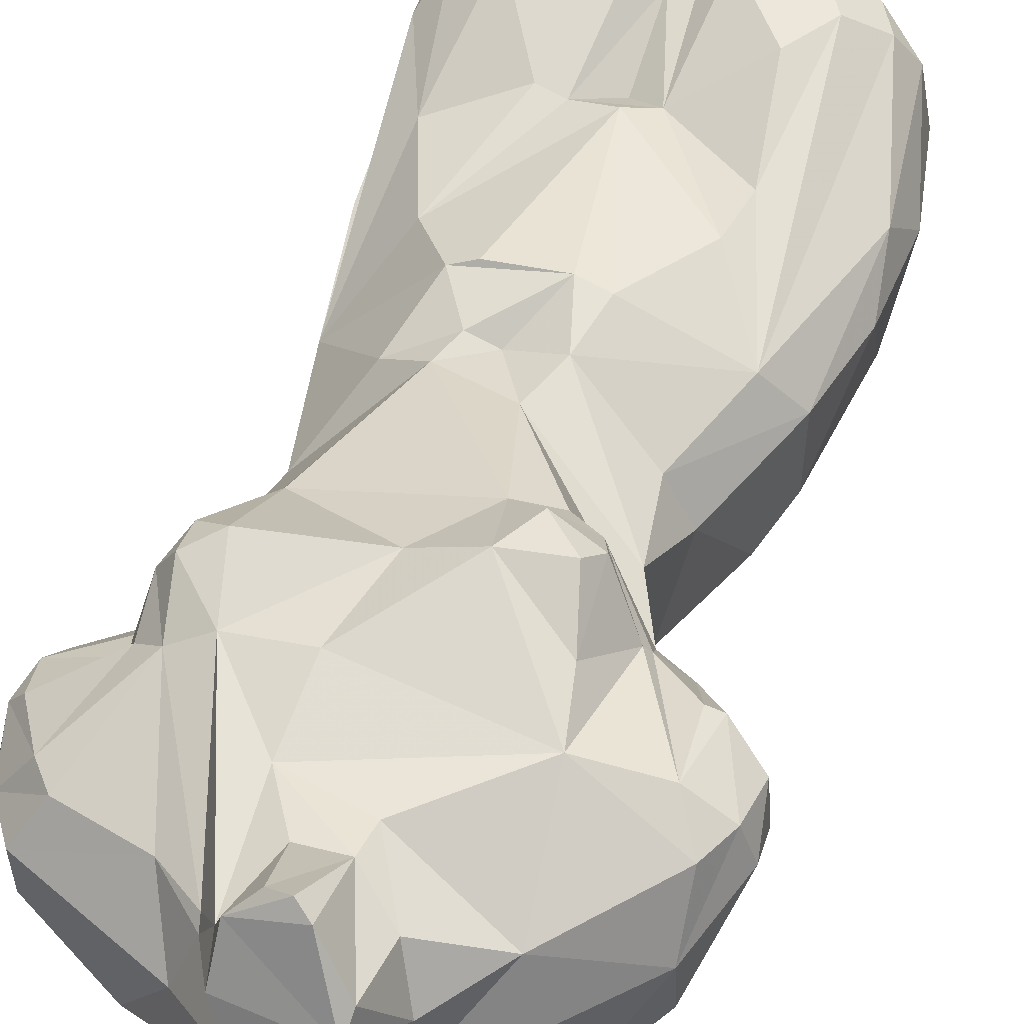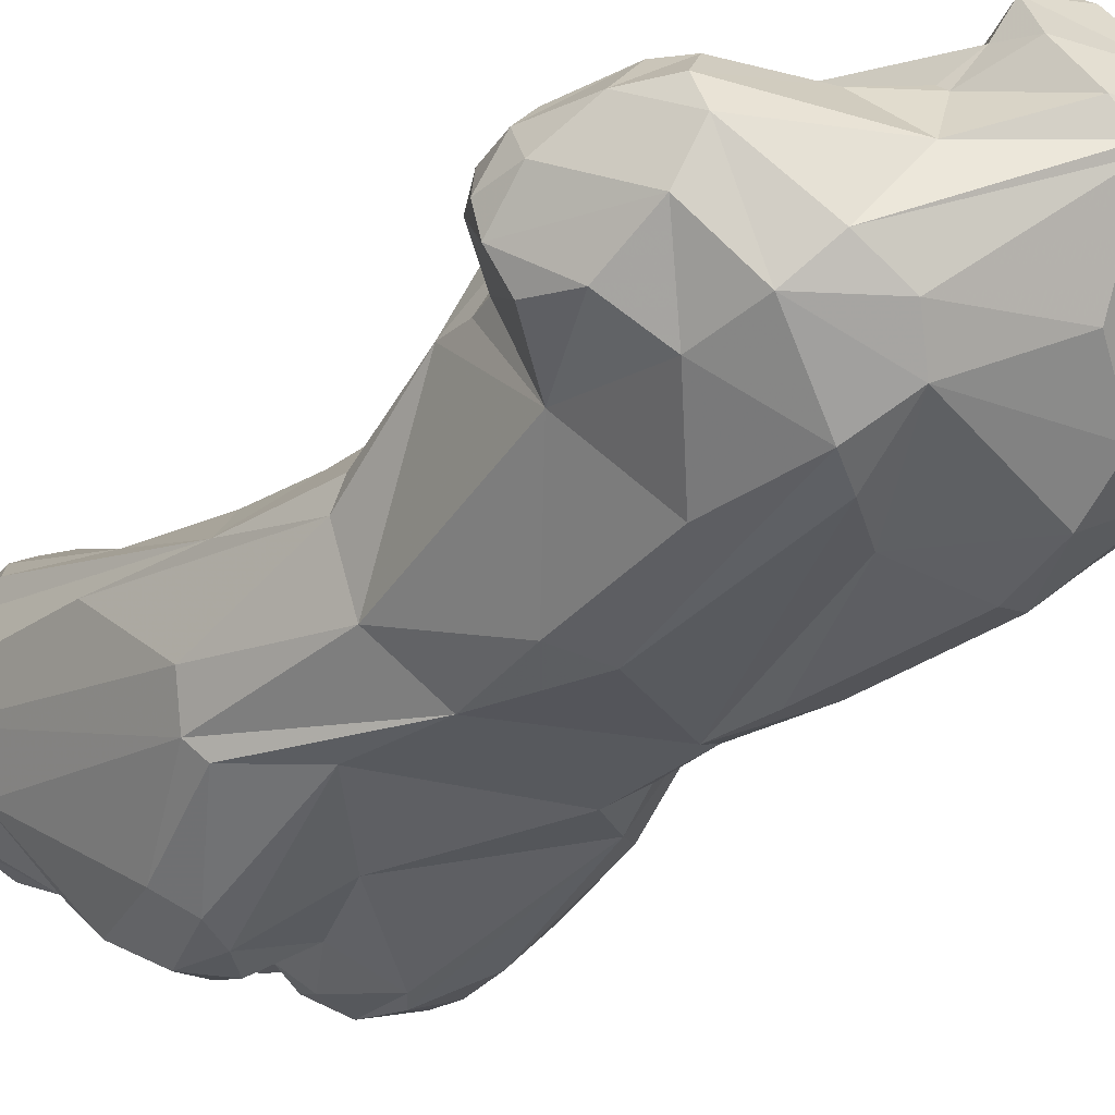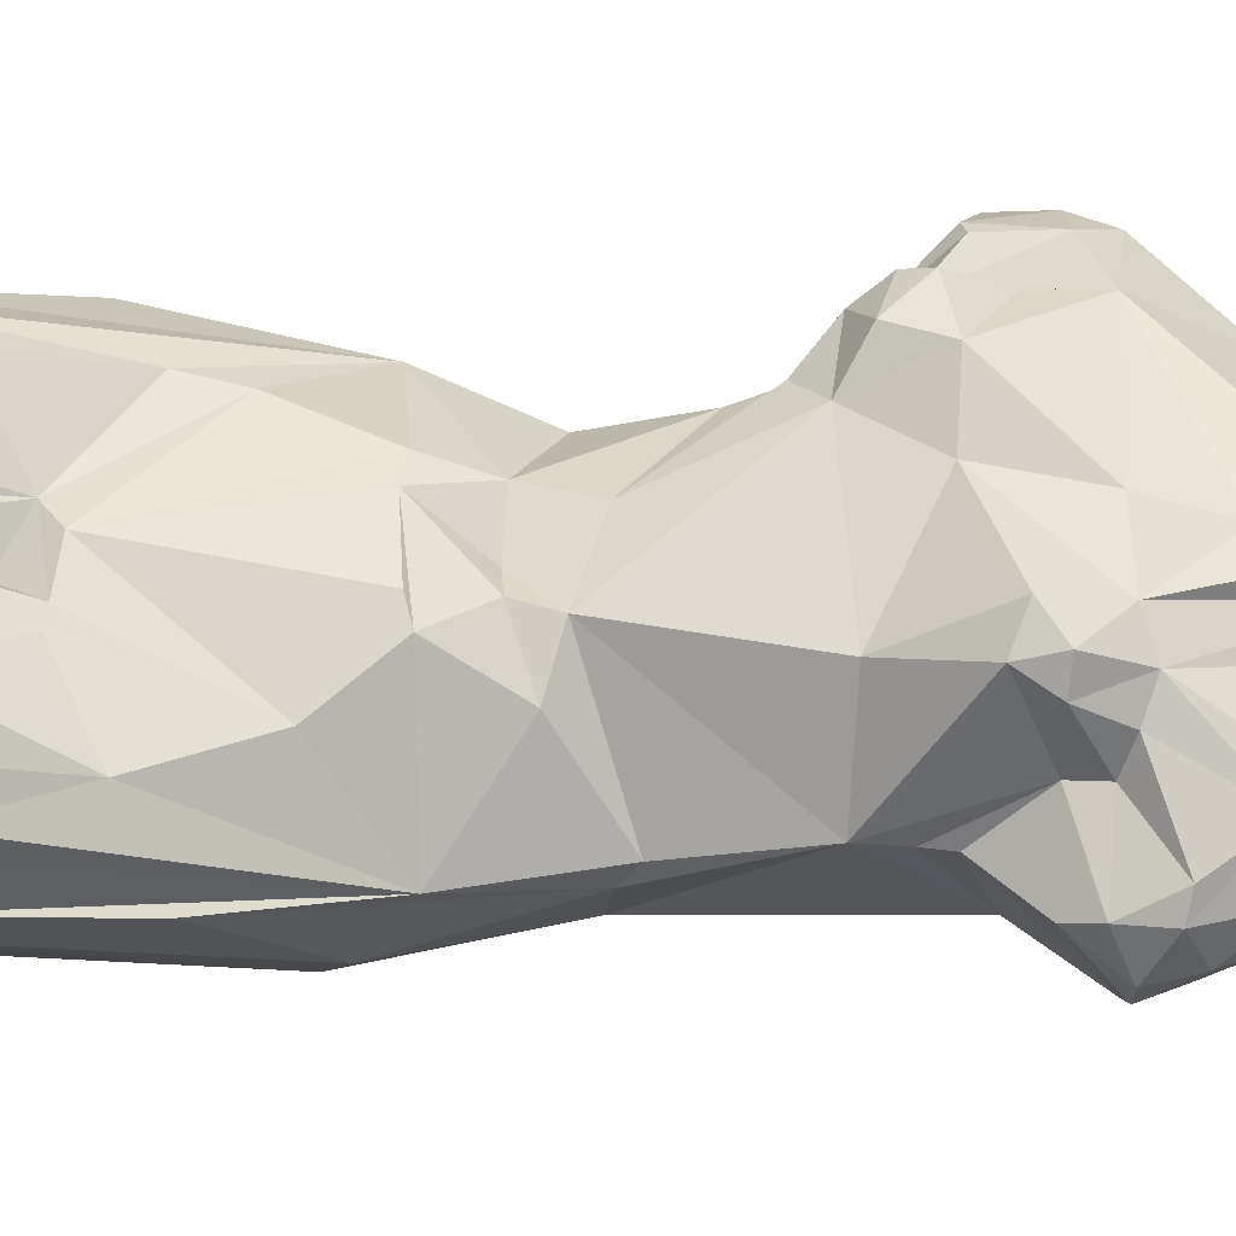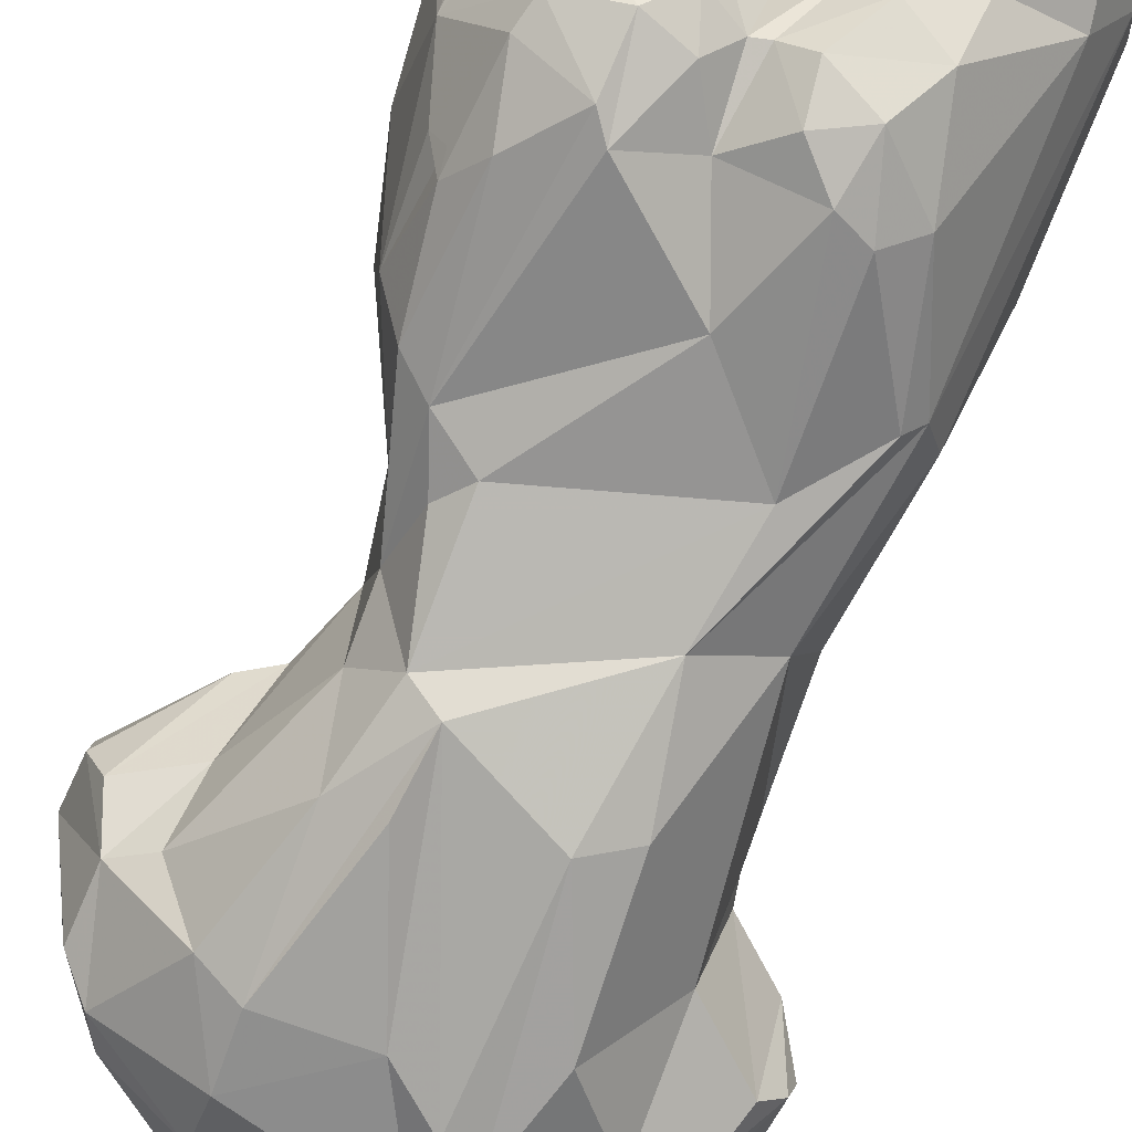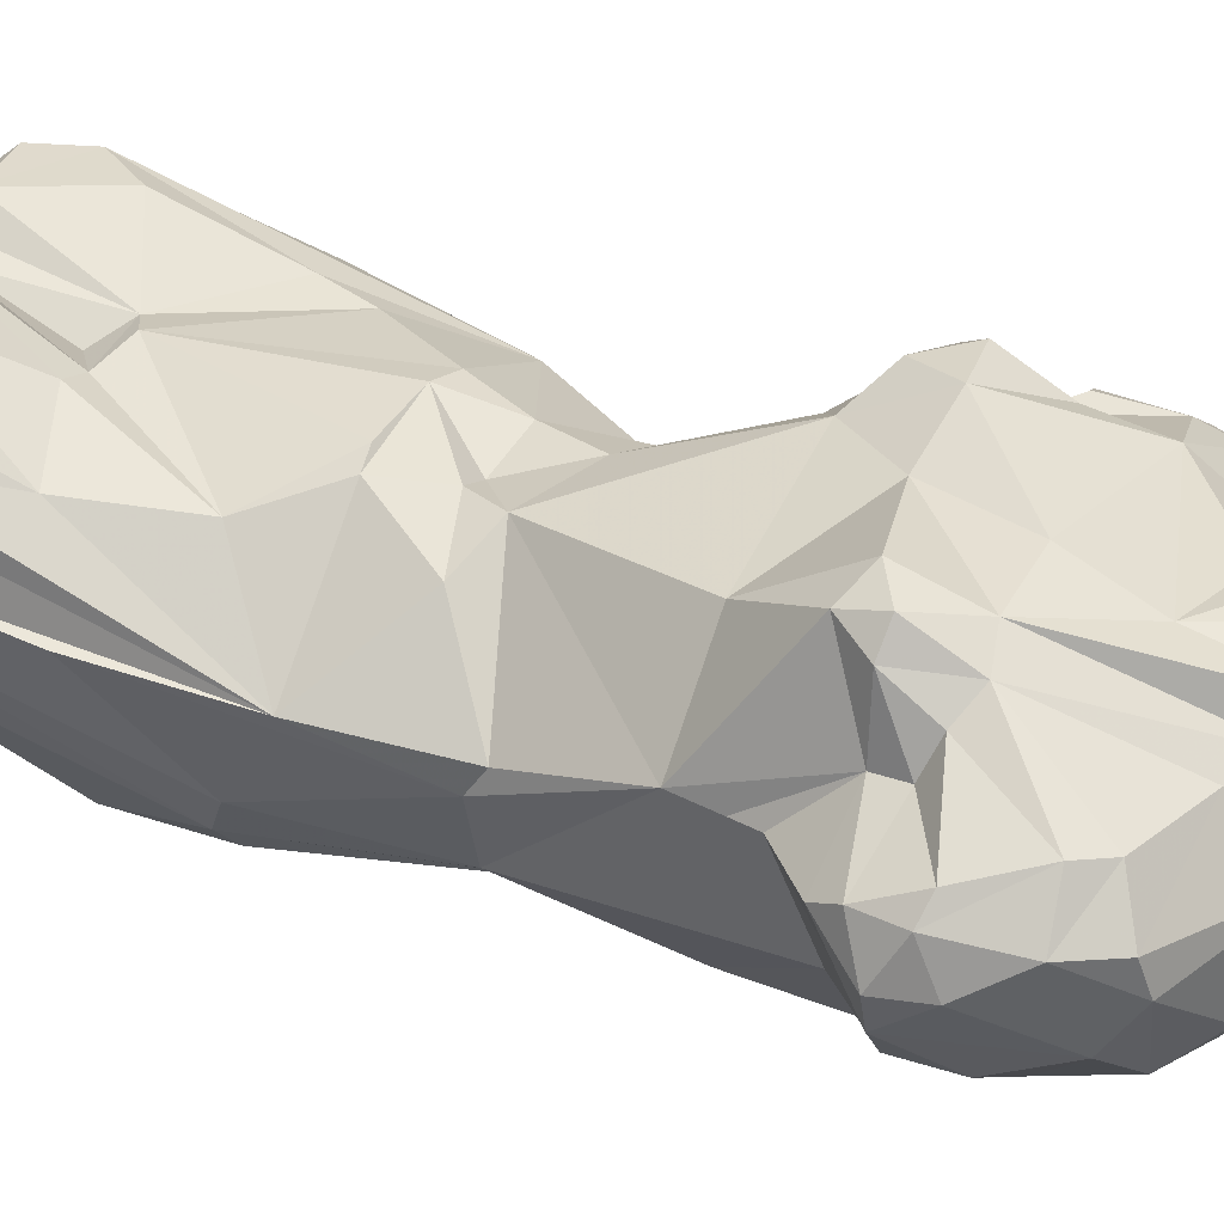
<metadata>
{"format":"obj","ext":"obj","renderer":"f3d","projection":"perspective","resolution":1024,"background":"white","views":[{"elev":45.8,"azim":-161.0,"up":"+Z"},{"elev":-34.5,"azim":144.4,"up":"+Z"},{"elev":52.5,"azim":87.9,"up":"+Z"},{"elev":-77.4,"azim":-19.4,"up":"+Z"},{"elev":32.0,"azim":117.1,"up":"+Z"}]}
</metadata>
<code>
v 0.09329 2.426 0.3437
v 0.2279 2.171 0.2454
v 0.329 2.213 -0.01165
v 0.4841 1.345 0.6431
v 0.8577 1.857 0.285
v 0.8457 1.276 0.3171
v 0.9797 1.854 -0.2719
v -0.5169 0.7199 -0.7409
v -0.5691 0.3953 -0.4508
v -1.269 1.323 0.1812
v -0.7716 0.8368 0.463
v 0.03796 0.8921 0.7156
v -0.5781 0.2954 0.2388
v 0.6901 -0.09496 -0.4939
v 0.3402 -0.1794 0.4711
v 0.8366 -1.407 0.4624
v 0.1227 -1.731 0.4969
v -0.4356 -1.036 0.5425
v 1.004 -2.187 0.5945
v -0.4396 -2.306 0.8151
v -0.5761 -2.532 -0.1692
v -0.5818 -2.096 -0.4185
v -0.2724 -2.08 -0.4169
v 0.3188 -2.196 -0.3793
v 0.7811 -2.555 -0.1173
v 1.012 -2.379 0.2806
v 0.09805 -2.468 0.3251
v -0.3767 2.416 0.4767
v -0.2079 1.973 0.5596
v -0.1726 2.507 -0.01929
v 0.1592 1.712 0.5512
v 0.1378 1.345 0.6898
v -0.2377 2.208 -0.4015
v 0.3317 2.102 -0.489
v 0.9805 1.954 0.08521
v 1.128 1.462 0.2347
v 1.137 1.106 0.07631
v 1.221 1.529 -0.04994
v 0.4743 1.254 -0.8004
v -0.9005 1.855 -0.3548
v -1.079 1.26 -0.3216
v -0.7204 0.6162 0.2242
v -0.5393 0.6271 0.6957
v -0.5405 0.8804 0.8569
v 0.7021 1.141 0.7231
v 0.5638 -0.2624 0.3423
v -0.7307 -0.6036 -0.5419
v 0.103 -0.974 -0.7682
v 0.3179 -0.6247 0.5714
v -0.1761 -0.6044 0.5697
v -0.4888 -1.282 0.5796
v -0.8767 -0.7053 0.1283
v -0.9848 -1.188 0.151
v -0.4129 -1.836 0.7833
v 0.9329 -2.072 0.7319
v 0.8085 -2.113 0.8369
v -0.7288 -2.417 -0.1584
v -0.94 -1.538 -0.3055
v -0.7626 -2.028 -0.3459
v -0.121 -2.479 -0.2404
v -0.005192 -1.821 -0.6793
v 0.3563 -1.716 -0.8704
v 0.5557 -2.533 -0.2256
v 0.5709 -2.156 -0.4517
v 0.9779 -2.442 -0.01686
v 0.1347 2.242 0.4185
v 0.07289 2.318 0.5831
v -0.04377 2.259 0.697
v -0.1464 2.284 0.7296
v -0.3596 2.501 0.3734
v -0.2235 1.807 0.5434
v -0.539 1.983 -0.5373
v 0.5684 2.1 -0.3606
v 0.9604 1.735 0.2985
v 1.185 1.234 0.1426
v 1.207 1.436 0.1393
v 1.113 1.76 0.0923
v 0.9423 1.992 -0.06615
v 0.6819 1.918 -0.5114
v 1.107 1.321 -0.3546
v 1.025 1.547 -0.4151
v 0.7632 1.613 -0.572
v 0.1987 1.966 -0.6362
v 0.3275 1.725 -0.76
v 0.7902 1.02 -0.4008
v -0.06726 1.413 -0.77
v -0.7178 1.329 -0.6768
v -0.9076 1.152 -0.391
v -0.9715 1.727 -0.3883
v -1.241 1.057 0.04604
v -1.233 1.103 0.3346
v -0.995 1.028 0.5058
v -1.01 1.339 0.4902
v -0.6129 1.133 0.6778
v -0.1967 0.5658 0.7003
v -0.3685 0.457 0.5963
v -0.268 0.9244 0.8592
v 0.5602 1.042 0.7857
v 0.8645 0.7522 0.06187
v 0.8821 0.8707 0.05766
v 0.2404 0.6189 -0.859
v -0.3008 0.6973 -0.8389
v 0.3644 -0.04402 -0.7225
v -0.5619 0.08063 -0.3886
v -0.02607 -0.04838 0.5036
v 0.8225 -0.07176 -0.1597
v 0.4625 -0.5521 -0.6844
v 0.9343 -0.6039 0.01088
v 0.6563 -0.919 0.4219
v 0.435 -0.5973 0.5315
v -0.02487 -0.6329 0.594
v -0.6984 -0.626 0.3388
v -0.03908 -1.629 0.5672
v 0.3468 -2.309 0.8298
v -0.1117 -2.246 0.8214
v -0.8578 -2.266 0.504
v -0.8015 -2.477 0.1995
v -0.8322 -2.391 -0.01243
v -1.013 -1.723 0.1774
v -0.78 -1.11 -0.5939
v -0.7234 -1.592 -0.6978
v -0.2478 -2.544 -0.2689
v 0.07416 -2.336 -0.06978
v 0.000947 -2.062 -0.2005
v -0.0794 -1.804 -0.663
v -0.06584 -1.457 -0.7406
v -0.2565 -1.911 -0.6855
v 0.2939 -2.061 -0.6187
v 0.5107 -1.927 -0.7072
v 1.063 -2.23 0.08971
v 1.103 -2.131 0.2445
v 1.034 -1.896 0.5413
v -0.363 -2.37 0.7588
v -0.6552 -2.519 0.2273
v -0.03133 -2.559 -0.0915
v -0.192 -2.59 -0.1341
v 0.4754 -2.589 -0.08726
v 0.8096 -2.534 0.08303
v 0.8789 -2.273 0.5739
v 0.2368 2.125 0.2954
v 0.000407 1.968 0.5391
v -0.3975 2.113 0.4332
v -0.4767 2.225 0.1963
v -0.4017 2.311 -0.1565
v -0.1424 2.521 0.005883
v 0.4525 1.973 0.2889
v -0.0326 2.517 0.1211
v -0.2236 2.338 0.6919
v -0.324 2.528 0.1949
v -0.6725 1.425 0.5968
v -0.7105 1.921 0.2395
v 0.6527 1.394 0.5596
v 0.8223 1.132 0.2987
v 0.7835 1.332 0.4627
v 1.259 1.323 -0.06492
v 1.222 1.326 -0.2084
v 0.1687 1.612 -0.7931
v -0.5259 1.737 -0.7045
v -0.5254 1.412 -0.7754
v -1.101 1.58 -0.2972
v -1.119 1.677 0.03893
v -0.849 0.8913 -0.166
v -1.157 1.056 -0.152
v -0.8833 0.7058 0.2213
v -1.207 1.339 0.3636
v -1.065 1.014 0.4743
v -1.124 1.517 0.3585
v -0.7464 0.8681 0.5141
v -0.5969 0.7744 0.7925
v -0.3704 0.696 0.8401
v 0.7115 0.9655 0.686
v 0.5617 0.5997 0.5298
v 0.7868 1.125 0.6022
v 0.8656 0.5602 0.09339
v 0.4536 0.5212 -0.7914
v -0.2519 0.3628 -0.8115
v -0.3942 0.2805 -0.7176
v 0.8162 0.009015 -0.04125
v -0.3802 -0.3253 -0.6664
v -0.5876 -0.4787 -0.6221
v -0.4954 -0.1965 -0.5911
v -0.5063 -0.1524 0.2297
v 0.1452 -0.3577 0.4279
v -0.6338 -0.1499 3.4e-05
v -0.1098 -0.3327 0.5032
v 0.2834 -0.3542 0.4805
v -0.8548 -0.7642 -0.3288
v 0.7461 -0.8574 -0.6284
v 0.8254 -0.9081 -0.5373
v 0.9189 -0.8069 -0.3519
v 0.6111 -1.462 -0.7524
v 1.048 -1.266 0.09914
v 0.3124 -1.581 0.553
v 0.101 -1.542 0.6014
v -0.9467 -1.476 0.3752
v 0.4435 -1.587 0.5914
v 0.707 -1.992 0.8417
v 0.4284 -2.158 0.887
v 0.4265 -2.252 0.8844
v 0.2581 -2.141 0.7809
v 0.122 -2.188 0.6835
v 0.00929 -2.303 0.7357
v -0.5703 -2.086 0.7935
v -0.7523 -2.192 0.6687
v -0.6627 -2.365 0.6786
v -0.9021 -2.324 0.1686
v -0.8537 -1.23 -0.4714
v -0.7865 -1.215 -0.5864
v -0.6565 -1.25 -0.7551
v -0.4191 -2.477 -0.3088
v -0.1976 -1.708 -0.789
v -0.6815 -1.741 -0.6909
v -0.4087 -1.79 -0.7898
v -0.3585 -1.387 -0.8742
v -0.4323 -1.497 -0.869
v 0.3002 -1.441 -0.8998
v 0.454 -1.367 -0.8622
v 0.1276 -1.839 -0.7814
v 0.1443 -1.621 -0.8734
v 0.2329 -2.163 -0.3665
v 0.2393 -2.492 -0.1036
v 0.9115 -2.119 -0.2167
v 0.875 -2.434 -0.165
v 1.065 -2.171 0.5017
v 0.112 -2.4 0.4994
v 0.08465 -2.49 0.1626
v 0.09719 -2.47 0.04152
f 67 141 66
f 150 94 97
f 31 141 29
f 73 34 30
f 152 74 5
f 156 38 155
f 42 162 13
f 165 93 167
f 32 4 31
f 173 152 45
f 14 175 85
f 177 179 181
f 103 107 177
f 42 105 96
f 104 47 184
f 107 48 179
f 14 106 190
f 203 51 112
f 196 193 200
f 56 19 55
f 59 22 210
f 180 209 47
f 213 214 211
f 126 216 219
f 129 128 218
f 129 64 128
f 222 130 223
f 192 131 130
f 142 29 28
f 142 28 143
f 147 1 2
f 147 3 145
f 71 31 29
f 144 143 149
f 144 149 30
f 151 143 144
f 73 145 3
f 30 34 33
f 3 2 146
f 66 31 4
f 147 145 149
f 147 149 70
f 70 148 67
f 140 4 152
f 150 97 32
f 144 40 161
f 89 72 158
f 73 78 79
f 3 35 78
f 153 75 6
f 75 76 36
f 7 77 38
f 78 35 77
f 7 78 77
f 82 39 84
f 79 84 83
f 83 72 33
f 102 159 86
f 87 158 159
f 151 144 161
f 163 162 42
f 164 92 166
f 44 97 94
f 170 43 95
f 170 169 43
f 174 153 171
f 15 172 95
f 85 175 39
f 177 181 104
f 177 9 8
f 13 185 105
f 46 178 15
f 174 15 178
f 184 47 187
f 184 187 52
f 180 48 214
f 190 130 189
f 109 49 194
f 110 186 111
f 196 109 193
f 194 111 50
f 111 183 185
f 113 18 51
f 113 54 115
f 132 19 224
f 196 200 197
f 200 114 198
f 54 51 203
f 206 119 58
f 116 119 206
f 59 210 57
f 187 53 52
f 187 120 208
f 212 58 121
f 127 59 213
f 122 60 135
f 23 125 124
f 125 127 211
f 214 48 126
f 128 61 218
f 62 217 191
f 62 216 217
f 62 129 218
f 222 191 189
f 64 25 63
f 222 64 129
f 65 25 223
f 56 198 19
f 201 225 200
f 134 136 27
f 134 205 117
f 21 122 136
f 26 27 138
f 139 114 27
f 67 66 1
f 2 66 140
f 69 29 68
f 144 33 72
f 69 67 148
f 140 152 146
f 151 161 167
f 83 33 34
f 7 79 78
f 152 5 146
f 75 36 6
f 37 100 80
f 79 82 84
f 83 158 72
f 86 159 158
f 87 88 41
f 87 8 88
f 160 40 89
f 160 41 10
f 41 162 163
f 41 88 162
f 161 165 167
f 91 90 164
f 91 10 90
f 165 166 93
f 150 151 167
f 11 168 93
f 94 168 169
f 97 12 32
f 44 169 170
f 95 96 105
f 153 173 171
f 15 95 105
f 175 101 39
f 14 190 189
f 174 178 106
f 103 177 176
f 104 181 180
f 13 184 182
f 15 105 183
f 14 174 106
f 52 112 182
f 107 179 177
f 107 188 217
f 108 109 16
f 109 194 193
f 110 111 49
f 111 185 50
f 53 195 52
f 112 18 50
f 112 50 185
f 196 197 16
f 56 197 198
f 198 199 139
f 54 203 115
f 53 119 195
f 187 208 207
f 47 209 120
f 23 124 123
f 23 22 127
f 214 126 211
f 61 126 219
f 64 24 128
f 221 227 123
f 220 24 221
f 222 129 191
f 130 131 65
f 130 65 223
f 108 131 192
f 108 16 132
f 27 114 225
f 202 225 201
f 116 117 205
f 60 227 135
f 138 137 25
f 26 19 139
f 70 143 28
f 148 28 29
f 69 148 29
f 29 141 68
f 69 68 67
f 2 1 66
f 147 2 3
f 66 141 31
f 67 68 141
f 142 143 151
f 70 149 143
f 144 30 33
f 145 30 149
f 73 30 145
f 73 3 78
f 35 146 5
f 2 140 146
f 66 4 140
f 70 67 1
f 147 70 1
f 70 28 148
f 152 154 74
f 150 31 71
f 150 32 31
f 142 151 71
f 142 71 29
f 150 71 151
f 144 72 40
f 3 146 35
f 77 5 74
f 6 36 154
f 173 6 154
f 74 154 36
f 37 75 153
f 37 153 100
f 37 155 75
f 155 76 75
f 74 36 76
f 77 74 76
f 77 35 5
f 73 79 34
f 38 77 76
f 7 38 156
f 7 156 81
f 155 38 76
f 7 81 82
f 7 82 79
f 37 80 156
f 99 85 100
f 80 81 156
f 37 156 155
f 85 80 100
f 85 81 80
f 85 82 81
f 79 83 34
f 157 83 84
f 85 39 82
f 101 84 39
f 157 86 83
f 157 84 101
f 86 158 83
f 157 176 86
f 87 159 8
f 87 41 89
f 88 9 162
f 162 9 13
f 88 8 9
f 87 89 158
f 89 40 72
f 160 161 40
f 160 10 161
f 160 89 41
f 163 42 164
f 41 163 90
f 10 165 161
f 41 90 10
f 163 164 90
f 91 164 166
f 91 165 10
f 164 42 11
f 92 93 166
f 11 93 92
f 91 166 165
f 150 167 93
f 150 93 168
f 150 168 94
f 42 43 11
f 164 11 92
f 11 43 168
f 43 169 168
f 42 96 43
f 44 94 169
f 97 170 95
f 97 95 12
f 95 43 96
f 44 170 97
f 172 12 95
f 42 13 105
f 172 98 12
f 32 12 4
f 12 98 4
f 174 171 172
f 172 171 98
f 171 45 98
f 4 98 45
f 4 45 152
f 173 154 152
f 171 173 45
f 153 6 173
f 99 153 174
f 174 172 15
f 99 100 153
f 14 85 174
f 99 174 85
f 14 103 175
f 108 192 106
f 157 101 176
f 175 103 101
f 176 102 86
f 176 159 102
f 176 8 159
f 176 177 8
f 177 104 9
f 103 176 101
f 179 180 181
f 13 182 185
f 13 104 184
f 13 9 104
f 185 183 105
f 46 15 186
f 108 106 178
f 15 183 186
f 111 186 183
f 47 120 187
f 104 180 47
f 179 48 180
f 107 217 216
f 14 189 103
f 103 188 107
f 103 189 188
f 190 192 130
f 191 217 188
f 191 188 189
f 108 132 224
f 108 224 131
f 190 106 192
f 108 178 46
f 110 46 186
f 108 46 110
f 108 110 109
f 196 16 109
f 109 110 49
f 194 49 111
f 17 193 113
f 113 193 194
f 184 52 182
f 52 195 112
f 113 194 18
f 194 50 18
f 112 185 182
f 204 112 195
f 112 51 18
f 202 113 115
f 17 113 201
f 202 201 113
f 113 51 54
f 116 204 195
f 17 201 193
f 16 55 132
f 132 55 19
f 56 55 197
f 16 197 55
f 198 114 199
f 200 198 197
f 201 200 193
f 115 20 133
f 115 203 20
f 205 203 204
f 205 20 203
f 116 205 204
f 203 112 204
f 116 195 119
f 116 206 117
f 117 206 118
f 117 118 57
f 53 58 119
f 206 58 118
f 59 118 58
f 187 58 53
f 117 57 21
f 59 57 118
f 21 210 122
f 212 59 58
f 121 207 120
f 120 207 208
f 209 121 120
f 187 207 58
f 121 58 207
f 180 215 209
f 180 214 215
f 136 122 135
f 23 123 60
f 210 60 122
f 23 60 210
f 23 210 22
f 21 57 210
f 123 227 60
f 23 127 125
f 220 125 61
f 127 213 211
f 127 22 59
f 212 213 59
f 212 121 215
f 213 215 214
f 209 215 121
f 212 215 213
f 48 216 126
f 107 216 48
f 125 211 126
f 220 61 128
f 220 124 125
f 220 123 124
f 125 126 61
f 61 219 218
f 62 218 219
f 62 219 216
f 62 191 129
f 220 128 24
f 220 221 123
f 221 24 63
f 221 63 137
f 64 223 25
f 64 63 24
f 222 223 64
f 65 138 25
f 26 131 224
f 26 65 131
f 222 189 130
f 26 224 19
f 139 199 114
f 198 139 19
f 200 225 114
f 202 27 225
f 202 115 133
f 205 133 20
f 134 27 205
f 202 133 27
f 134 21 136
f 205 27 133
f 134 117 21
f 135 227 226
f 136 135 226
f 27 136 226
f 221 137 226
f 221 226 227
f 25 137 63
f 26 138 65
f 137 27 226
f 138 27 137
f 26 139 27

</code>
